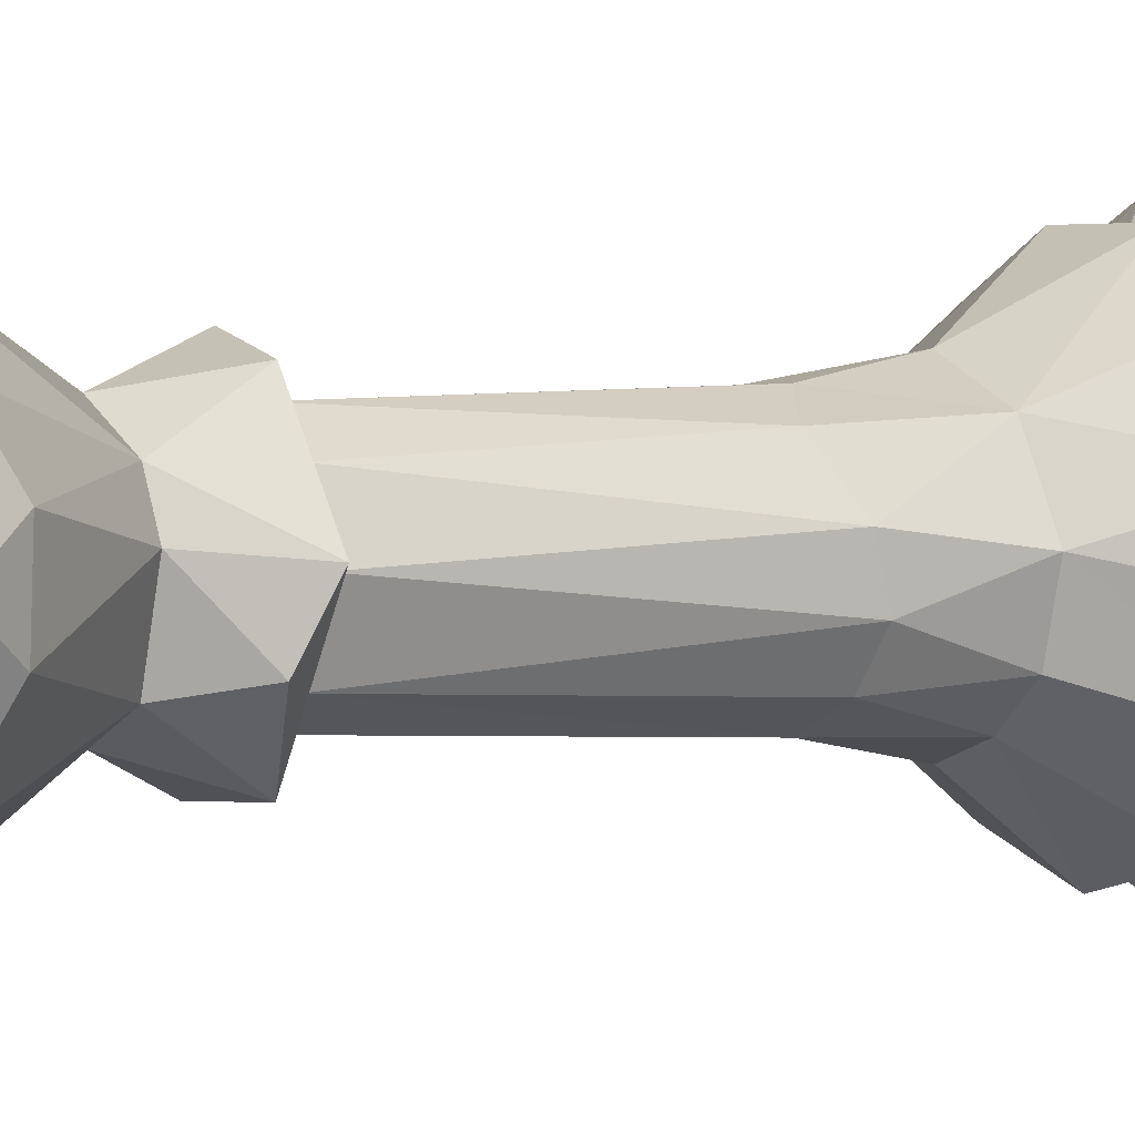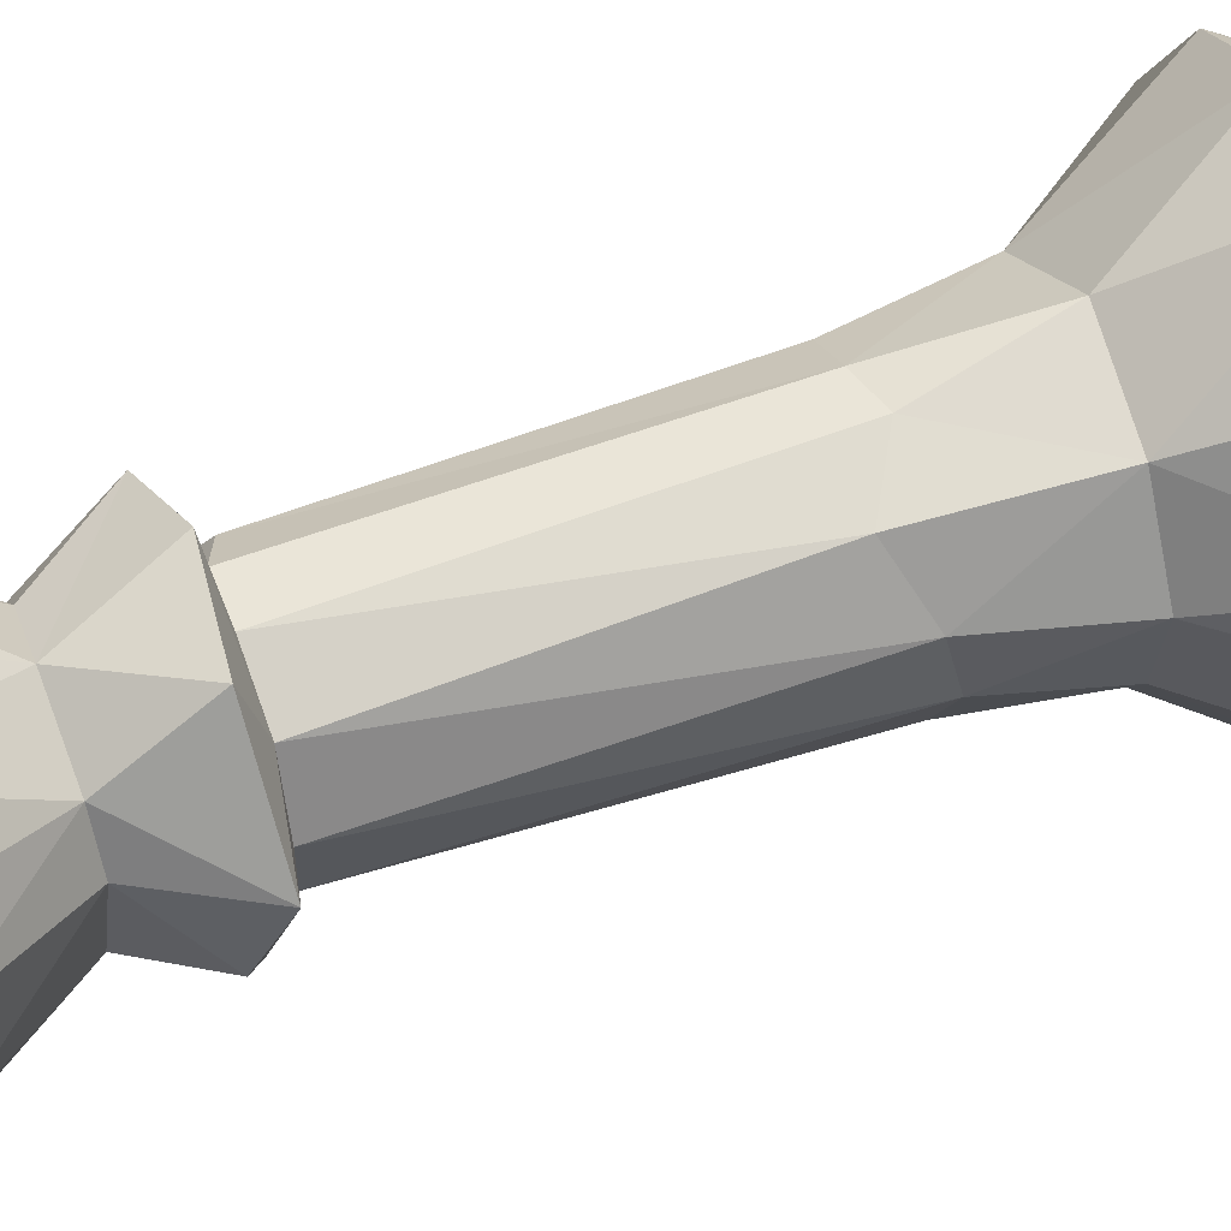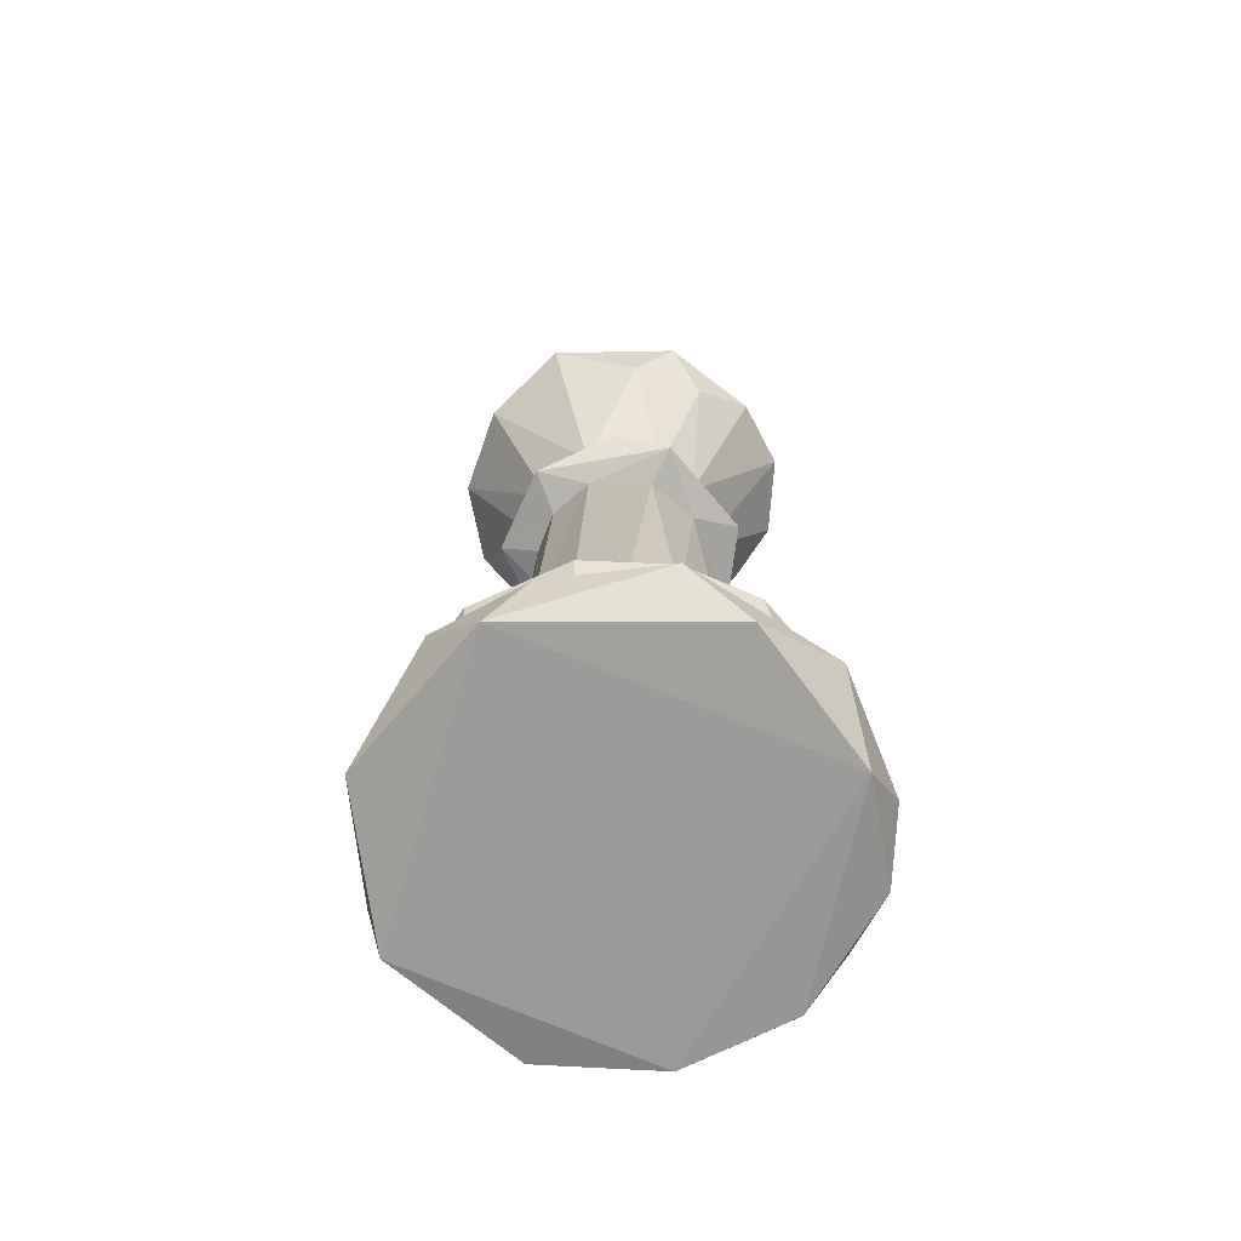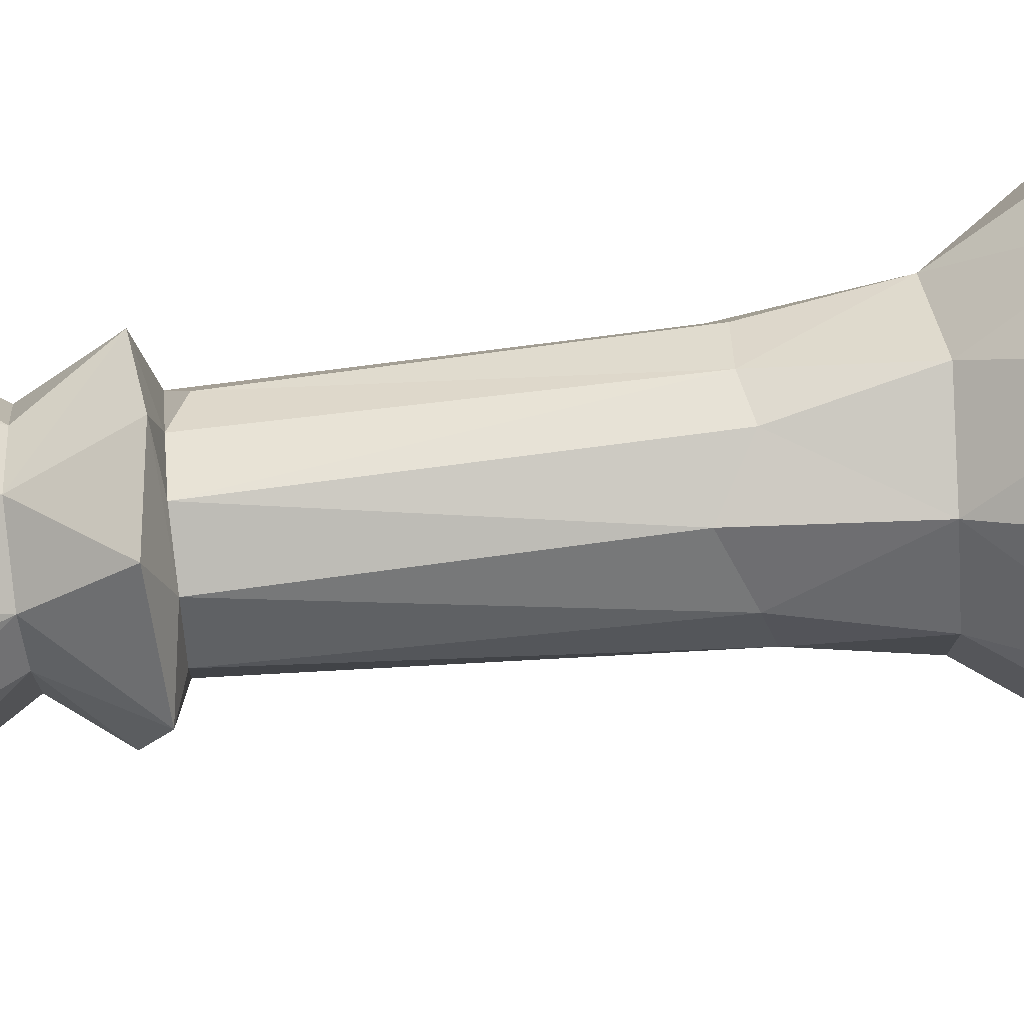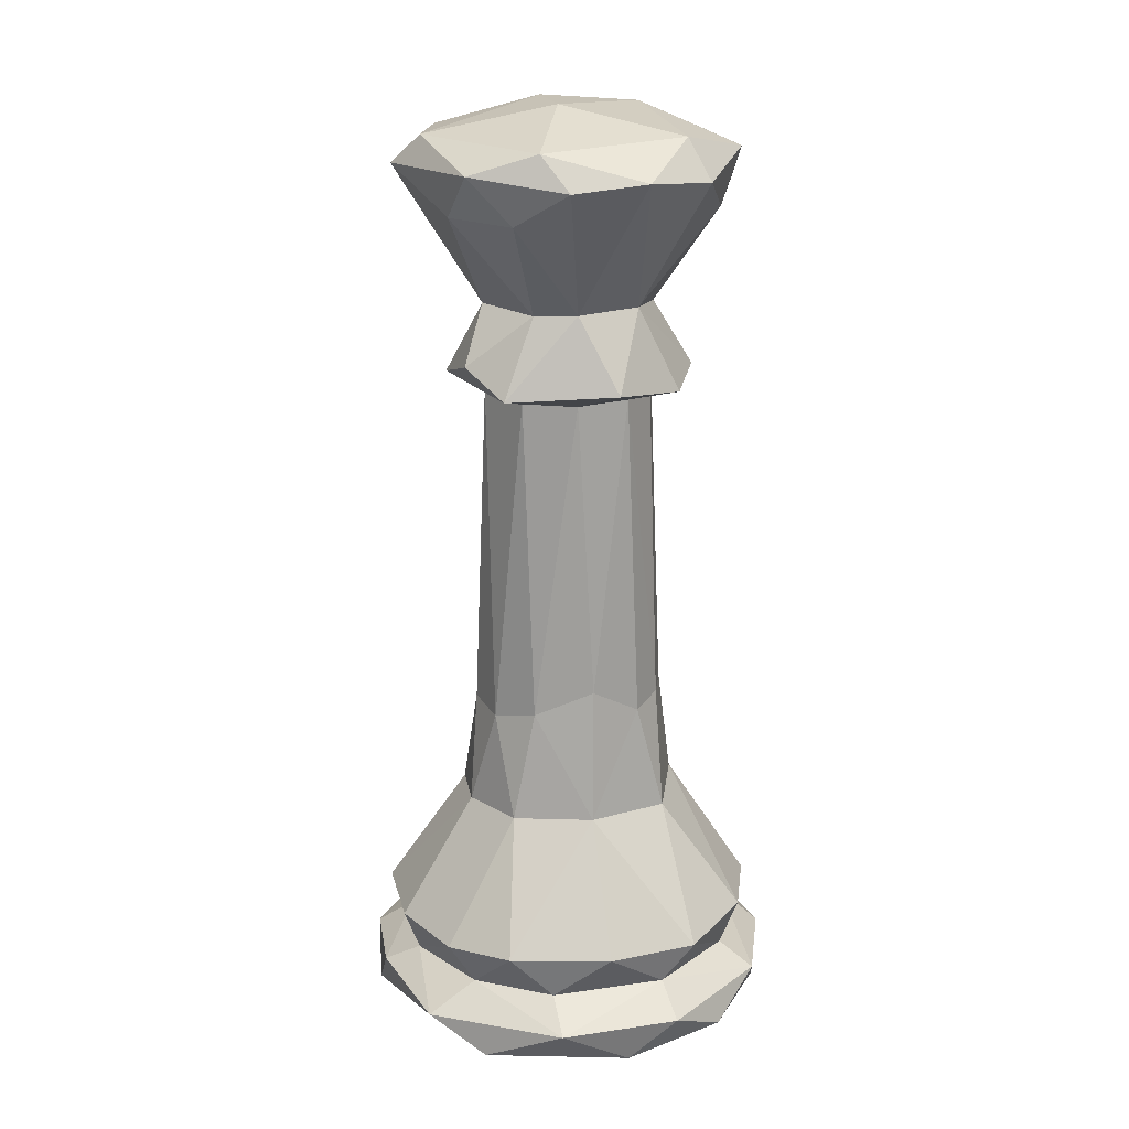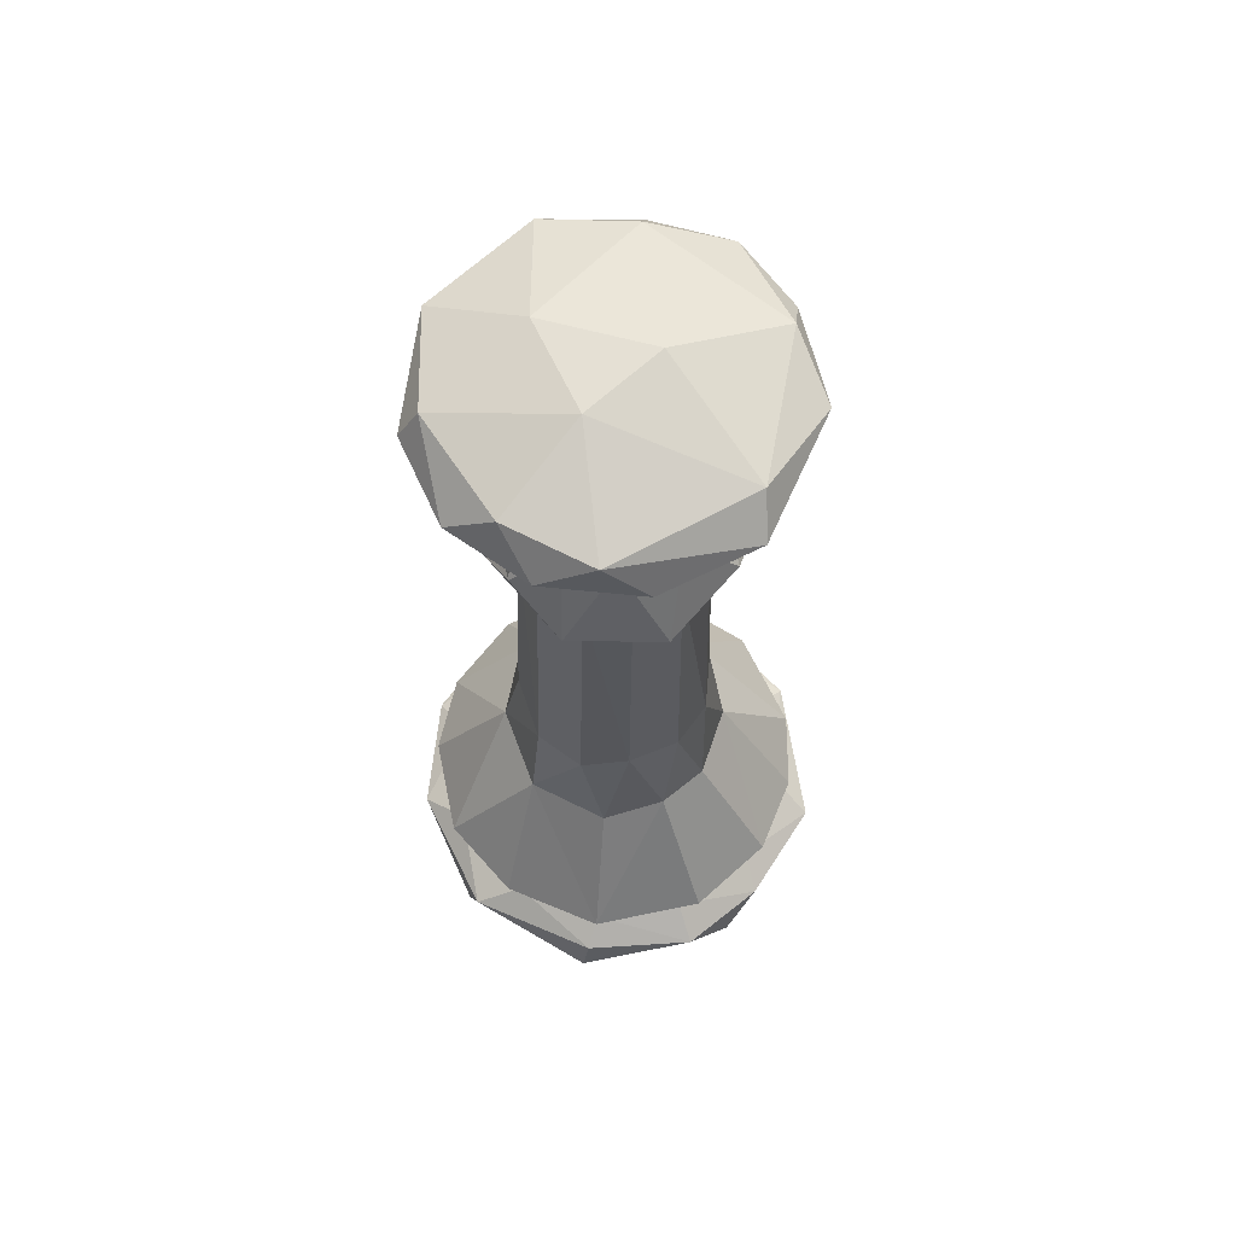
<metadata>
{"format":"obj","ext":"obj","renderer":"f3d","projection":"perspective","resolution":1024,"background":"white","views":[{"elev":1.6,"azim":-123.4,"up":"+Z"},{"elev":46.7,"azim":-112.3,"up":"+Z"},{"elev":-69.5,"azim":-110.8,"up":"+Y"},{"elev":61.7,"azim":-96.2,"up":"+Z"},{"elev":20.1,"azim":-57.7,"up":"+Y"},{"elev":66.0,"azim":-177.1,"up":"+Y"}]}
</metadata>
<code>
o PM3D_CHESS_SET_3.002
v 4.234 2.567 0.2337
v 4.087 1.355 0.3585
v 4.26 1.342 0.2726
v 4.116 1.239 -0.3879
v 4.092 2.627 -0.3406
v 4.252 2.628 -0.2413
v 4.089 2.627 0.3103
v 3.737 1.312 -0.2989
v 3.634 1.293 -0.1349
v 3.755 2.633 -0.2491
v 3.276 0.149 0.4178
v 3.199 -0.001148 0.09409
v 3.514 -0.01781 0.585
v 3.936 1.326 0.3603
v 3.915 2.632 0.3128
v 3.743 1.447 0.2682
v 4.085 3.741 -0.2012
v 4.586 3.631 -0.1615
v 4.324 3.627 -0.5148
v 3.664 2.628 -0.01328
v 4.329 2.631 -0.09543
v 4.374 1.395 -0.1015
v 4.289 1.253 -0.2786
v 3.479 -0.009411 -0.6494
v 4.612 -0.01438 -0.5655
v 4.095 0.04589 -0.8561
v 3.63 0.8928 -0.2591
v 3.352 0.4272 -0.4162
v 3.554 0.8997 0.00497
v 4.675 0.2529 0.1158
v 4.796 0.1461 0.2706
v 4.822 0.1544 -0.1806
v 4.453 0.8949 -0.04102
v 4.668 0.4244 -0.3992
v 4.319 0.8864 -0.3493
v 4.459 3.45 0.4578
v 4.166 2.974 0.2737
v 4.321 2.977 0.1026
v 3.671 2.975 0.03565
v 3.418 3.369 -0.1724
v 3.758 2.975 -0.2578
v 4.264 3.723 0.1366
v 4.284 3.583 0.583
v 4.614 3.575 0.2505
v 3.927 3.499 0.6526
v 3.632 3.529 0.5666
v 3.963 2.99 0.3274
v 4.213 3.49 -0.6552
v 4.499 3.498 -0.4785
v 4.158 2.979 -0.3121
v 4.6 3.385 0.1313
v 3.515 3.53 -0.5032
v 3.847 3.471 -0.665
v 3.972 2.983 -0.3548
v 4.333 0.902 0.2899
v 4.159 0.4418 0.7325
v 4.503 0.4115 0.5677
v 4.131 0.2492 0.6651
v 3.797 0.412 0.7234
v 3.71 0.2615 0.6253
v 3.311 0.2522 -0.03228
v 3.246 0.4122 -0.1148
v 3.414 0.2502 -0.3888
v 3.69 0.9129 0.3003
v 3.466 0.4396 0.5285
v 3.731 2.985 0.199
v 3.437 3.5 0.3509
v 3.414 3.362 0.118
v 4.01 3.607 -0.648
v 3.526 3.645 -0.3696
v 4.819 0.01772 -0.02405
v 4.662 -0.01189 0.4115
v 4.162 0.1541 0.8075
v 3.448 3.63 0.2119
v 3.849 3.748 0.03387
v 3.939 3.656 0.5413
v 4.324 2.632 0.09552
v 4.326 2.985 -0.1353
v 4.039 0.4251 -0.7903
v 3.614 0.4224 -0.6775
v 3.784 0.898 -0.3995
v 4.418 0.4277 -0.6545
v 4.022 0.8708 -0.4753
v 3.924 1.332 -0.3932
v 3.737 2.628 0.195
v 4.01 0.889 0.4419
v 4.661 3.497 -0.1713
v 3.152 0.1335 -0.1515
v 3.695 0.2562 -0.6343
v 3.369 0.1677 -0.5348
v 3.265 0.4306 0.172
v 3.627 1.345 0.06071
v 4.345 -0.000505 0.7114
v 4.56 0.1373 0.6204
v 3.632 0.1487 0.7428
v 3.874 0.03252 0.8044
v 4.767 0.4134 -0.02306
v 4.709 0.4213 0.2737
v 4.37 1.371 0.09299
v 3.79 2.668 -0.4599
v 3.569 2.763 -0.2137
v 3.507 2.669 0.008497
v 3.728 2.697 0.3905
v 4.563 0.1614 -0.64
v 4.648 0.2543 -0.2837
v 4.341 2.693 0.3541
v 4.337 2.796 -0.3196
v 4.448 2.795 0.06939
v 4.152 2.682 -0.4812
v 4.475 2.671 -0.1332
v 3.329 3.544 -0.03172
v 4.051 2.656 0.4639
v 4.138 3.376 0.5774
v 3.92 2.624 -0.3385
v 4.043 0.2597 -0.7083
v 4.377 0.2539 -0.5974
v 4.072 0.1796 -0.8267
v 3.638 0.1561 -0.7702
v 3.385 0.2516 0.3035
v 4.499 0.2607 0.4763
f 1 2 3
f 4 5 6
f 1 7 2
f 8 9 10
f 11 12 13
f 14 15 16
f 17 18 19
f 9 20 10
f 21 22 23
f 13 24 25
f 25 24 26
f 27 28 29
f 30 31 32
f 33 34 35
f 36 37 38
f 39 40 41
f 42 43 44
f 45 46 47
f 48 49 50
f 51 36 38
f 41 52 53
f 53 54 41
f 55 56 57
f 58 59 60
f 61 62 63
f 64 65 59
f 66 67 68
f 17 69 70
f 71 31 72
f 73 58 60
f 74 75 70
f 76 75 74
f 22 21 77
f 78 50 49
f 79 80 81
f 35 82 79
f 83 79 81
f 4 84 5
f 16 15 85
f 47 46 66
f 56 55 86
f 59 86 64
f 19 18 49
f 78 49 87
f 63 88 61
f 24 13 12
f 63 89 90
f 88 63 90
f 62 29 28
f 91 65 64
f 91 64 29
f 16 85 92
f 73 93 94
f 13 25 72
f 13 95 11
f 96 13 93
f 33 97 34
f 55 57 98
f 99 1 3
f 33 55 98
f 62 28 63
f 89 63 80
f 54 100 41
f 100 101 41
f 39 41 101
f 102 103 66
f 25 26 104
f 105 32 104
f 20 102 10
f 103 102 85
f 38 37 106
f 107 78 108
f 109 100 54
f 78 107 50
f 6 109 110
f 5 109 6
f 7 77 106
f 77 21 110
f 52 41 40
f 70 111 74
f 47 66 103
f 112 106 47
f 112 7 106
f 112 85 15
f 79 83 35
f 4 6 23
f 43 42 76
f 36 113 37
f 114 100 109
f 84 10 114
f 106 77 110
f 108 38 106
f 115 116 117
f 115 117 118
f 115 79 116
f 89 80 79
f 105 116 34
f 116 79 82
f 60 11 95
f 119 65 91
f 10 102 100
f 10 100 114
f 59 65 60
f 119 60 65
f 97 105 34
f 30 98 120
f 94 120 73
f 30 120 31
f 72 25 71
f 32 25 104
f 11 61 88
f 60 119 11
f 120 98 57
f 57 56 58
f 53 52 69
f 54 53 48
f 88 90 24
f 26 24 118
f 45 76 46
f 45 43 76
f 111 67 74
f 46 76 74
f 92 85 20
f 85 102 20
f 104 117 116
f 105 104 116
f 18 42 44
f 87 51 78
f 38 78 51
f 38 108 78
f 28 27 80
f 80 63 28
f 7 1 77
f 77 1 99
f 12 88 24
f 12 11 88
f 93 73 96
f 73 60 95
f 86 59 56
f 56 59 58
f 82 34 116
f 35 34 82
f 120 58 73
f 120 57 58
f 47 103 112
f 112 103 85
f 71 32 31
f 25 32 71
f 76 42 75
f 17 42 18
f 30 105 97
f 105 30 32
f 70 69 52
f 111 70 52
f 31 94 72
f 120 94 31
f 44 43 36
f 113 36 43
f 18 44 87
f 18 87 49
f 111 52 40
f 39 68 40
f 96 95 13
f 73 95 96
f 93 13 72
f 72 94 93
f 97 33 98
f 97 98 30
f 66 46 67
f 74 67 46
f 83 81 84
f 84 8 10
f 84 4 83
f 83 4 35
f 102 101 100
f 39 101 102
f 77 99 22
f 23 22 33
f 33 22 99
f 55 33 99
f 119 61 11
f 61 119 91
f 115 89 79
f 89 115 118
f 37 113 47
f 37 47 106
f 19 49 48
f 53 69 48
f 91 29 62
f 62 61 91
f 110 109 107
f 50 107 109
f 26 118 117
f 104 26 117
f 110 108 106
f 107 108 110
f 51 87 44
f 44 36 51
f 92 20 9
f 27 29 9
f 29 92 9
f 29 64 92
f 92 64 16
f 64 14 16
f 86 14 64
f 86 55 2
f 27 9 8
f 81 8 84
f 35 4 23
f 33 35 23
f 39 102 66
f 68 39 66
f 75 17 70
f 75 42 17
f 23 6 21
f 21 6 110
f 69 19 48
f 17 19 69
f 55 3 2
f 99 3 55
f 114 109 5
f 84 114 5
f 89 118 90
f 118 24 90
f 81 27 8
f 80 27 81
f 112 15 7
f 2 7 15
f 86 2 14
f 14 2 15
f 50 109 54
f 54 48 50
f 40 68 111
f 67 111 68
f 43 45 113
f 47 113 45

</code>
